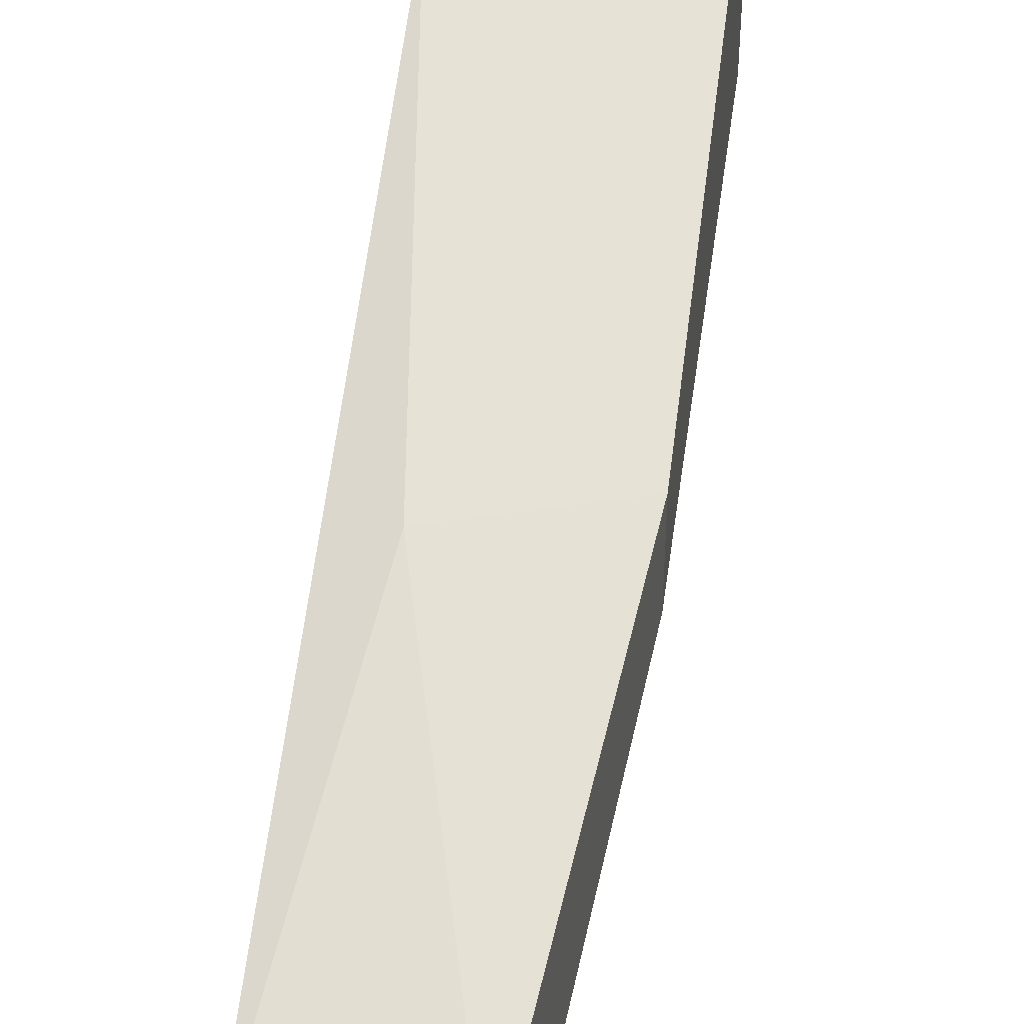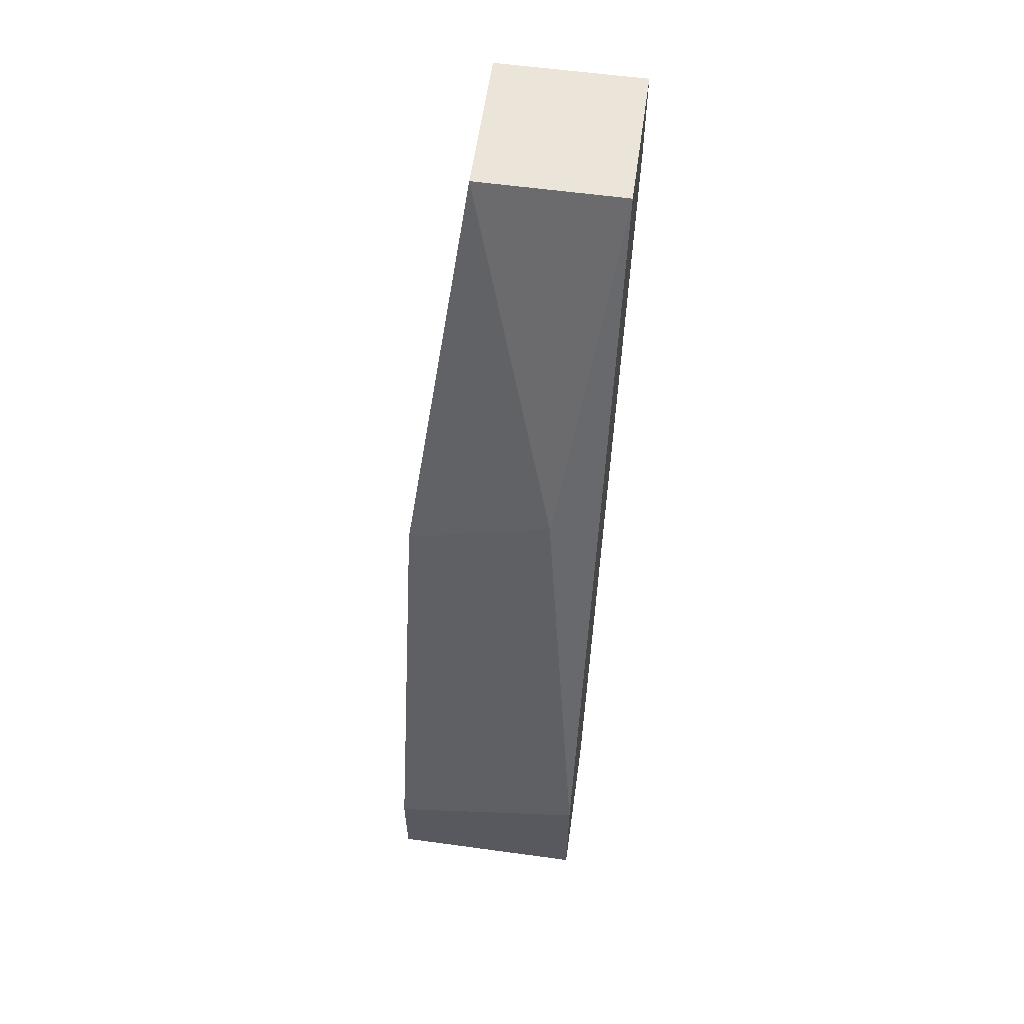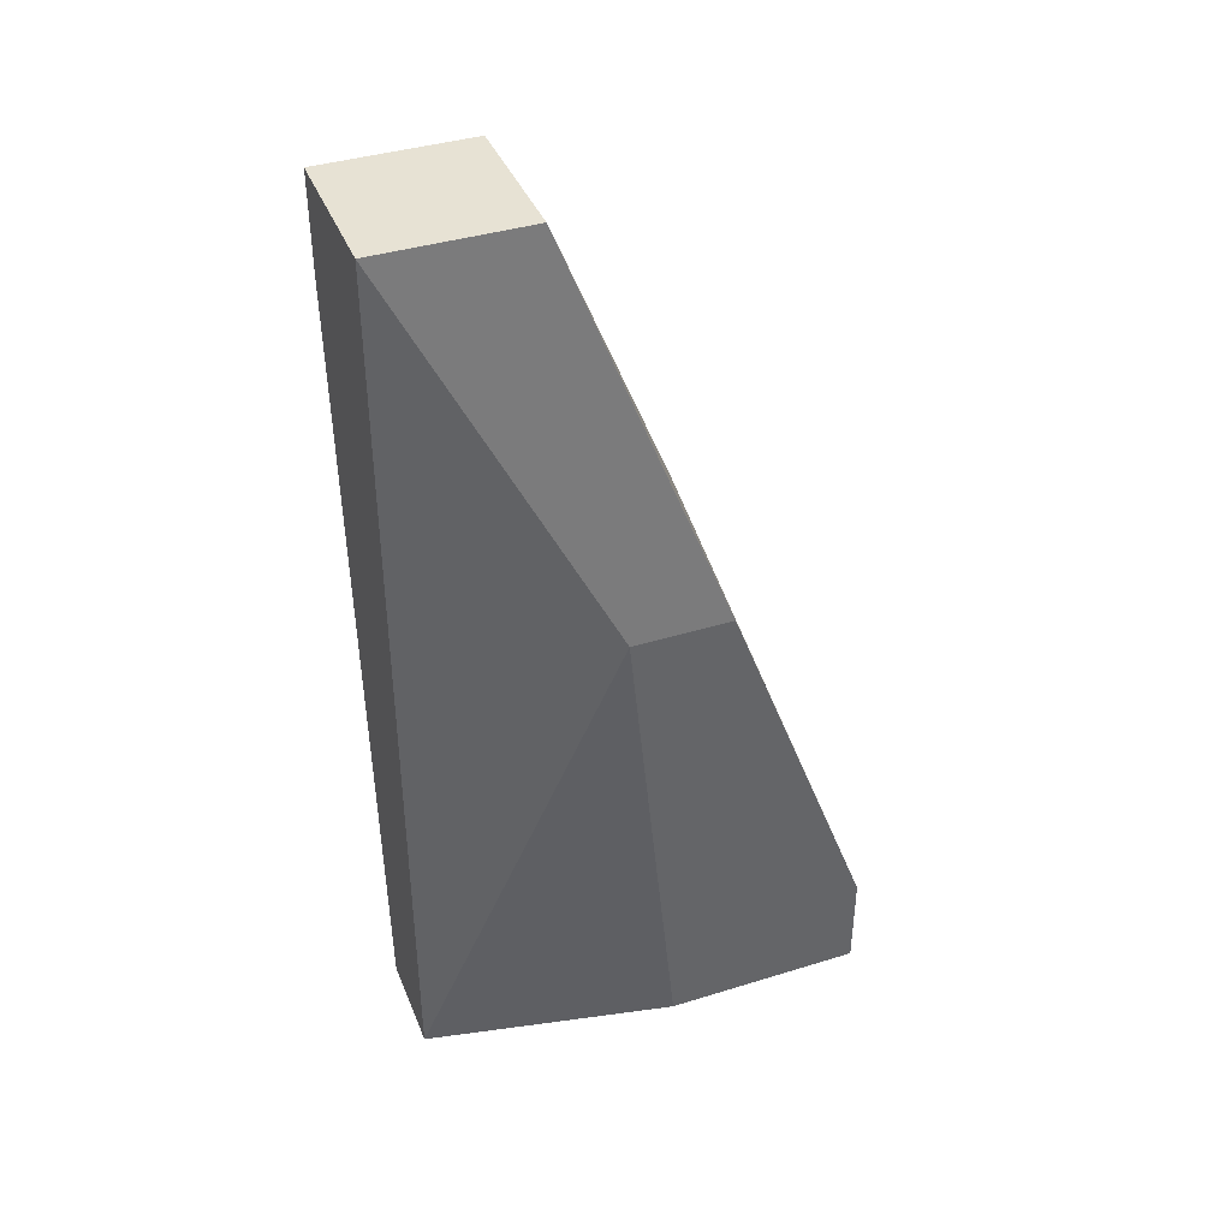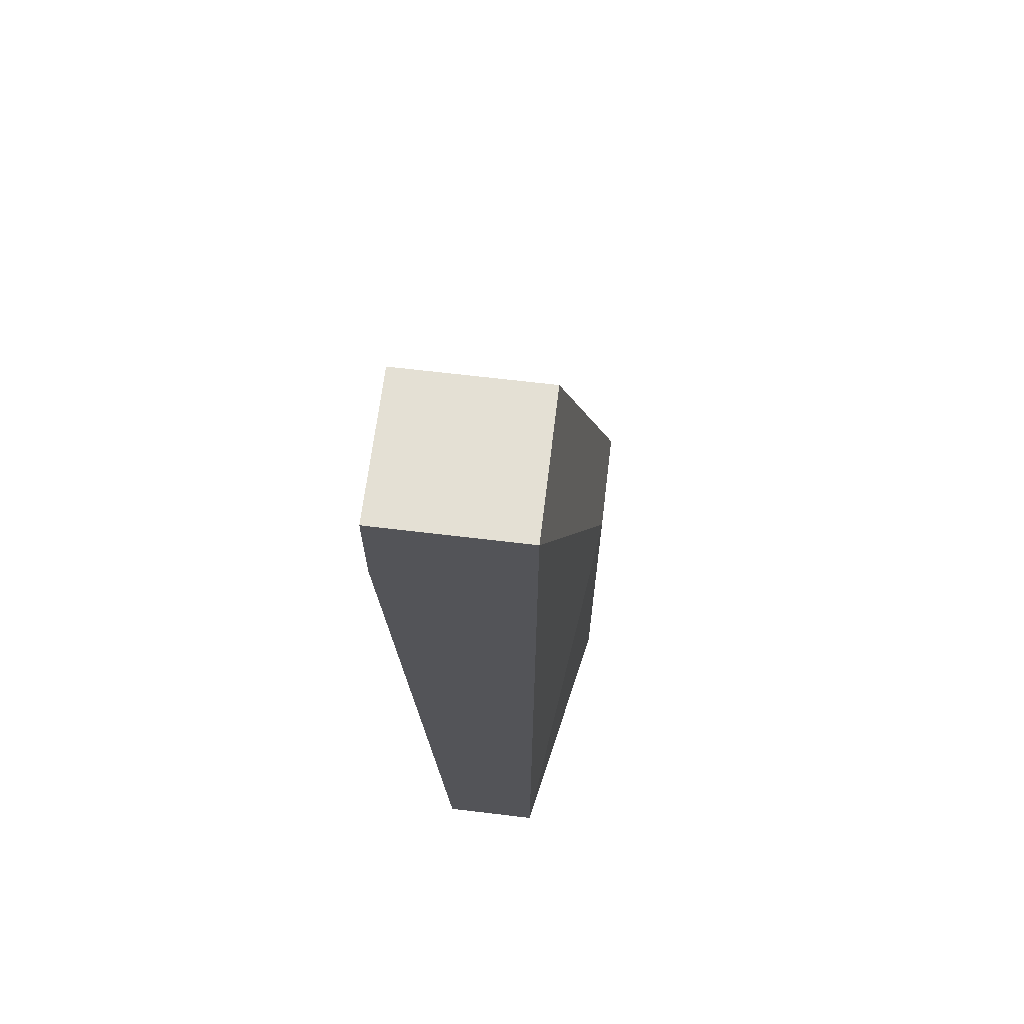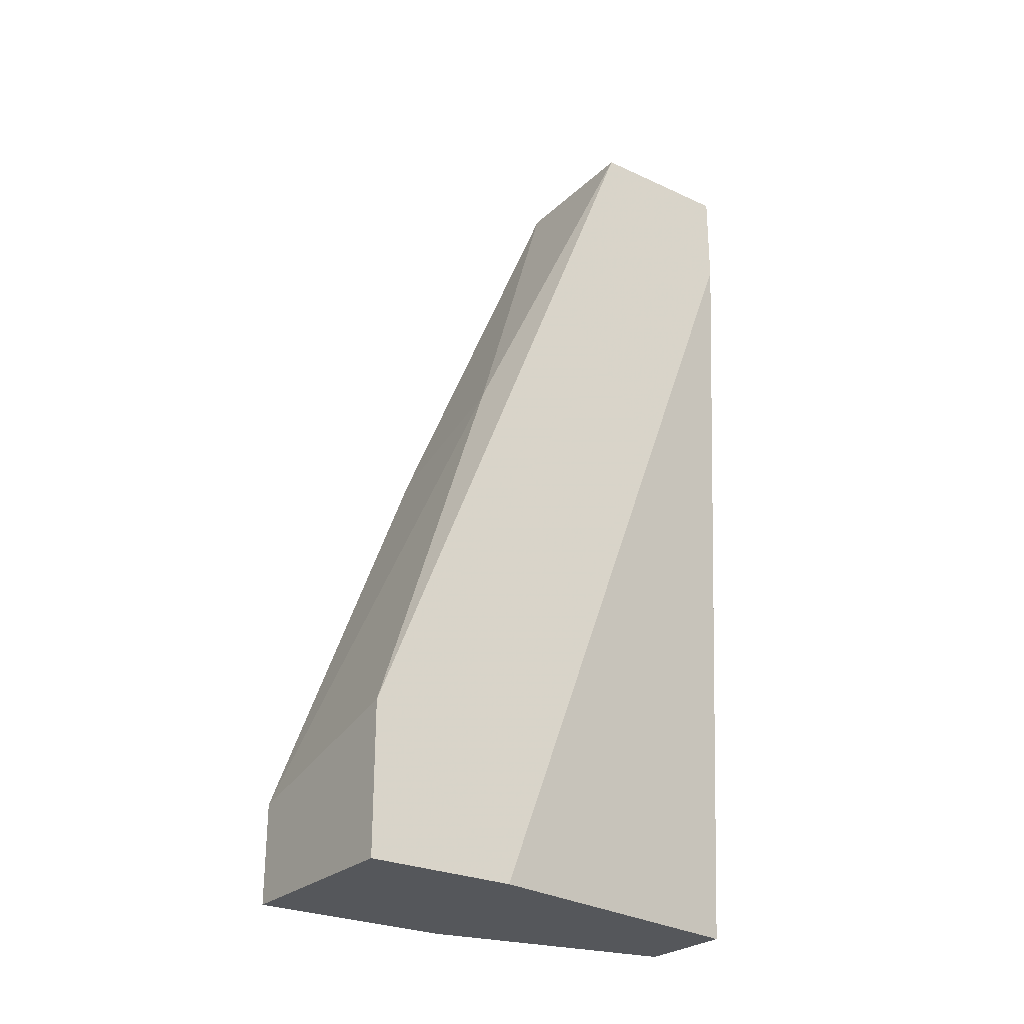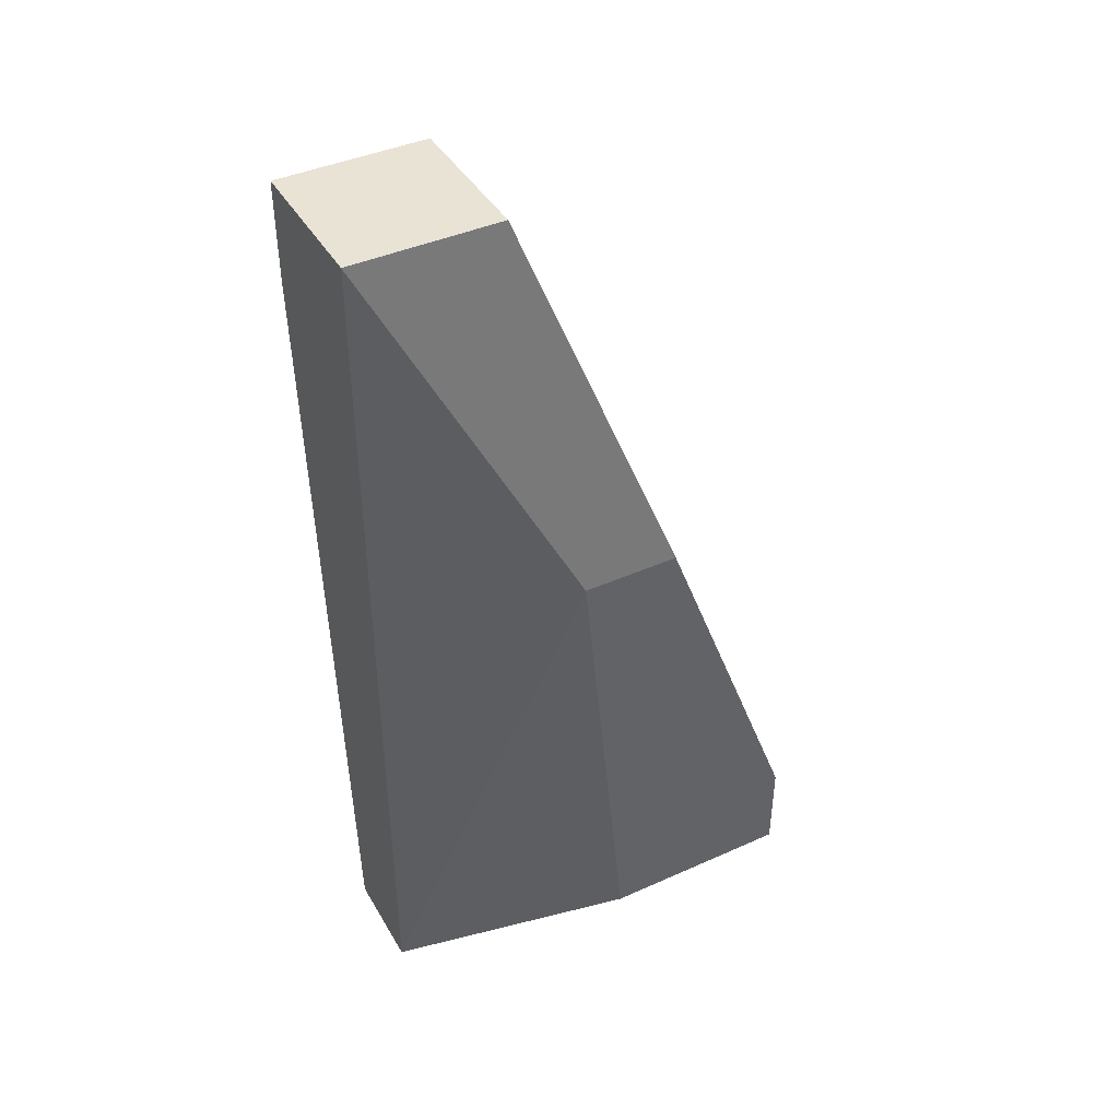
<metadata>
{"format":"obj","ext":"obj","renderer":"f3d","projection":"perspective","resolution":1024,"background":"white","views":[{"elev":43.2,"azim":8.0,"up":"+Y"},{"elev":58.9,"azim":-172.0,"up":"+Z"},{"elev":39.9,"azim":69.1,"up":"+Z"},{"elev":66.1,"azim":6.9,"up":"+Z"},{"elev":-26.7,"azim":-125.6,"up":"+Z"},{"elev":42.1,"azim":61.8,"up":"+Z"}]}
</metadata>
<code>
v 0.02606 0.02536 0.004695
v 0.02606 0.03003 -0.0233
v 0.02606 0.0347 -0.0233
v 0.02606 0.0347 -0.01864
v 0.02606 0.02069 0.001581
v 0.02606 0.02069 0.004695
v 0.03073 0.02536 0.004695
v 0.03073 0.02069 -0.0233
v 0.03073 0.02069 0.004695
v 0.02762 0.03003 -0.006195
v 0.02762 0.02069 -0.0233
v 0.03229 0.03003 -0.007752
v 0.03229 0.02847 -0.0233
v 0.03229 0.0347 -0.0233
v 0.03229 0.0347 -0.02019
v 0.03229 0.02692 -0.007752
f 6 2 5
f 11 2 14
f 11 9 6
f 11 14 8
f 9 11 8
f 2 6 4
f 6 9 7
f 9 8 16
f 7 9 16
f 10 4 1
f 4 6 1
f 7 10 1
f 6 7 1
f 14 4 15
f 4 10 15
f 16 14 15
f 8 14 13
f 14 16 13
f 16 8 13
f 14 2 3
f 2 4 3
f 4 14 3
f 10 7 12
f 7 16 12
f 15 10 12
f 16 15 12
f 2 11 5
f 11 6 5

</code>
